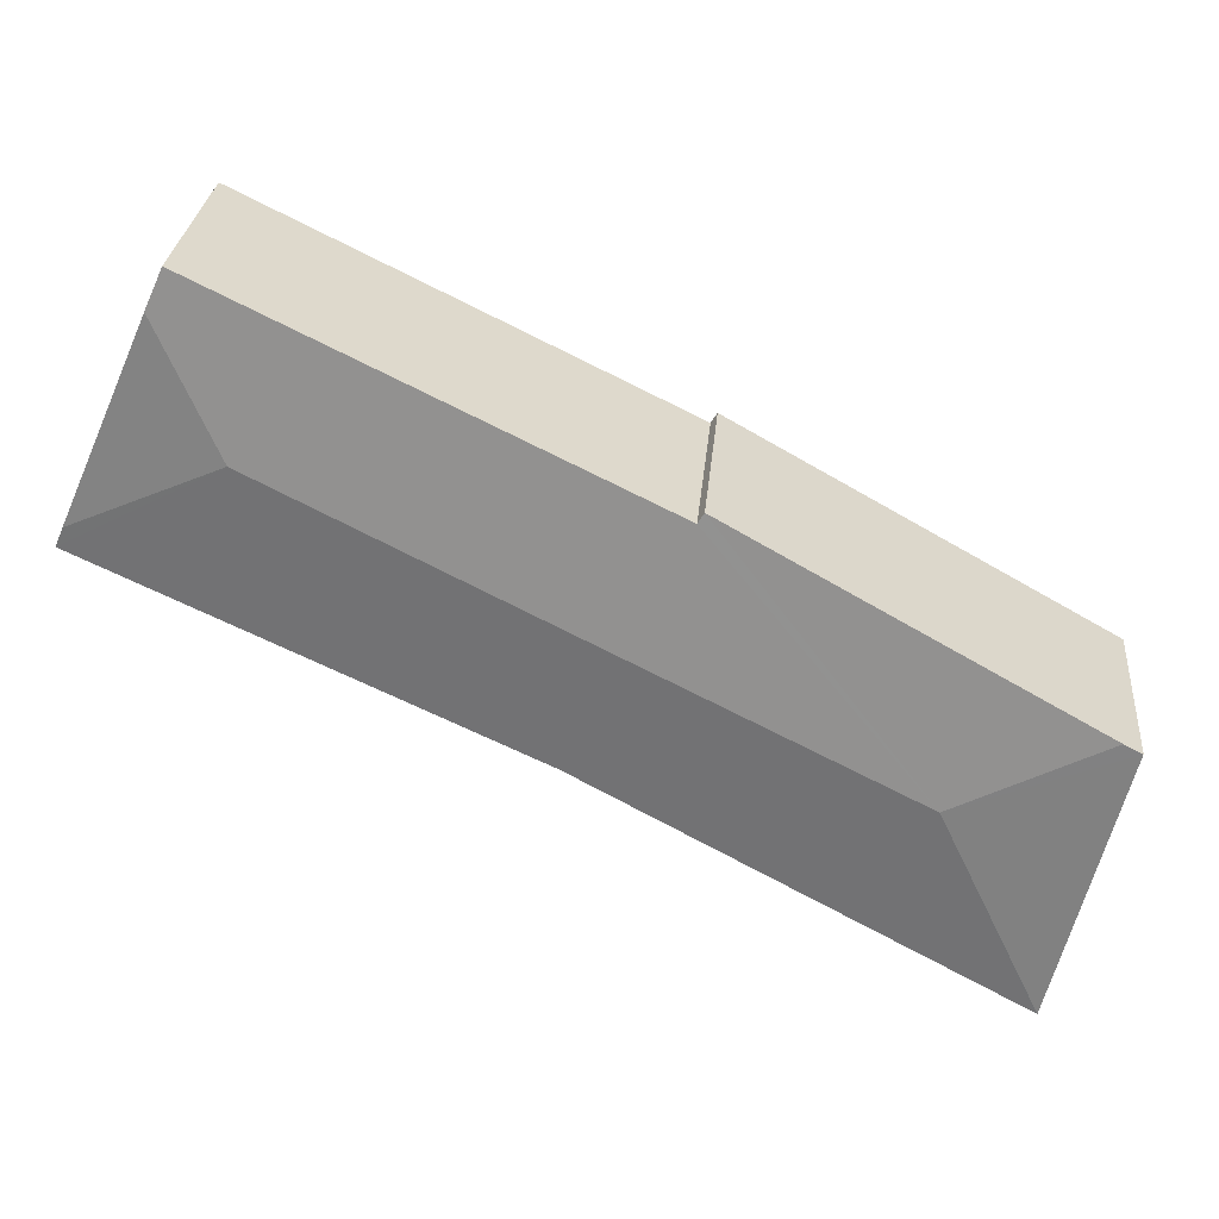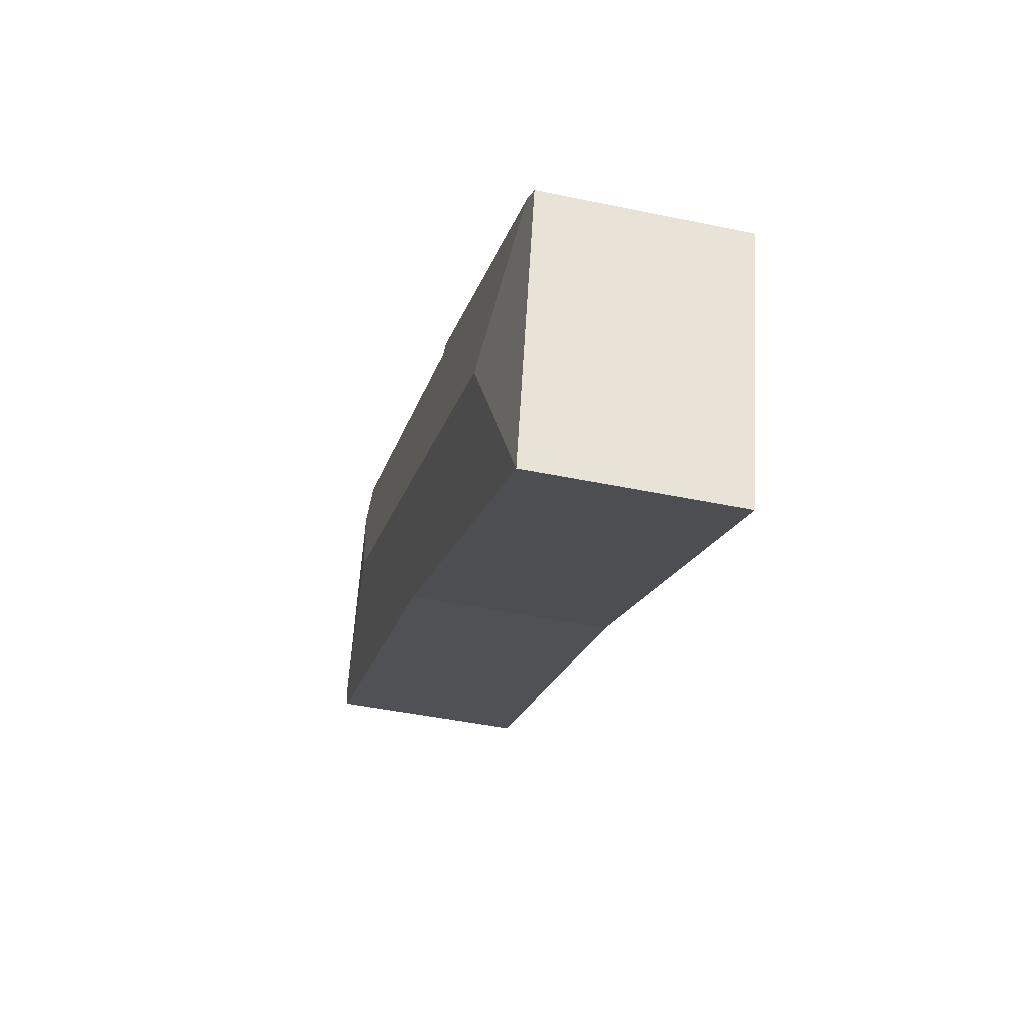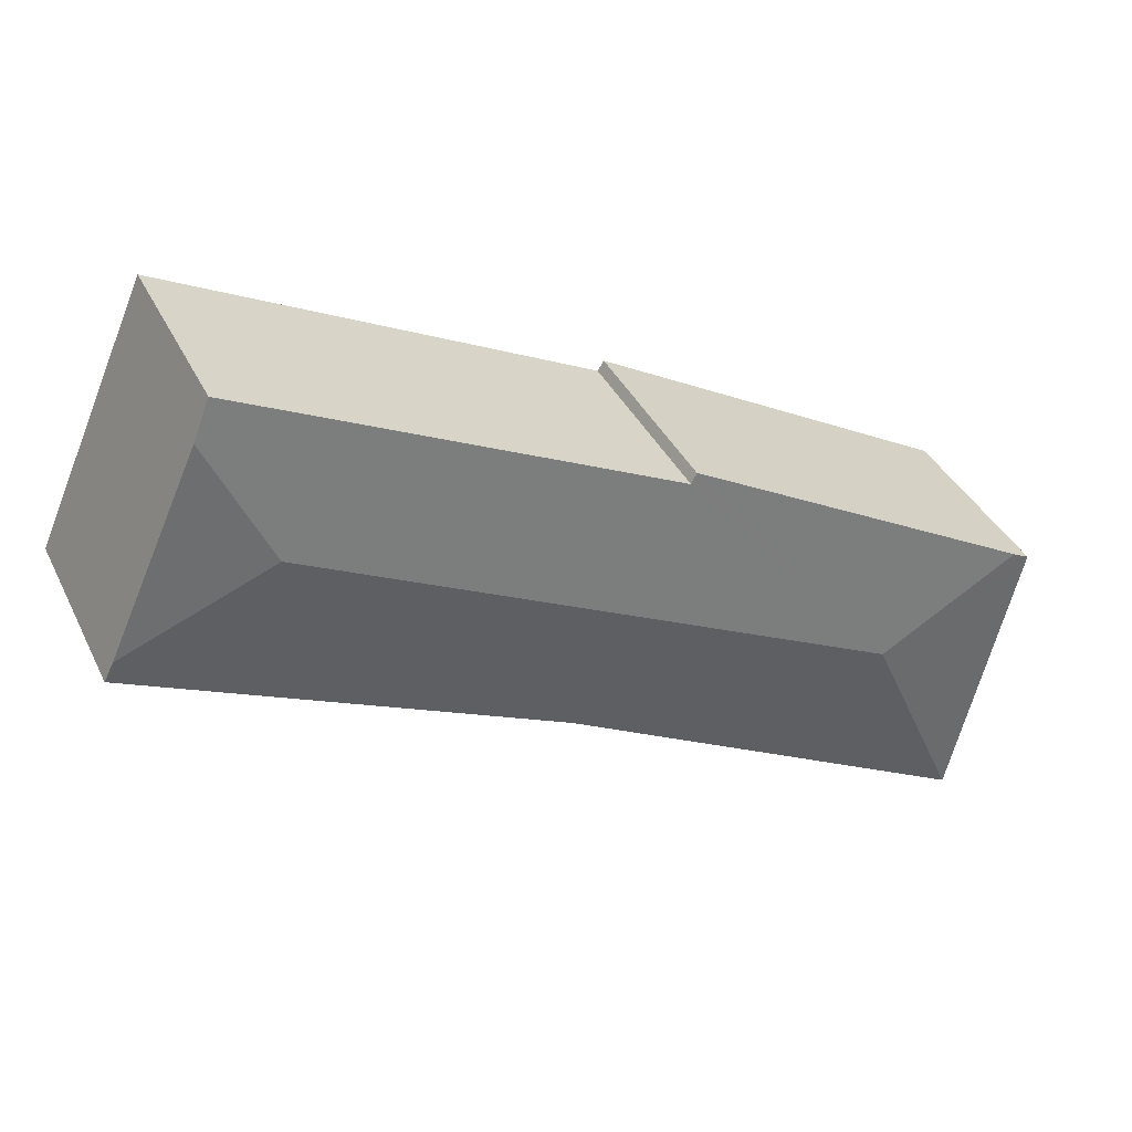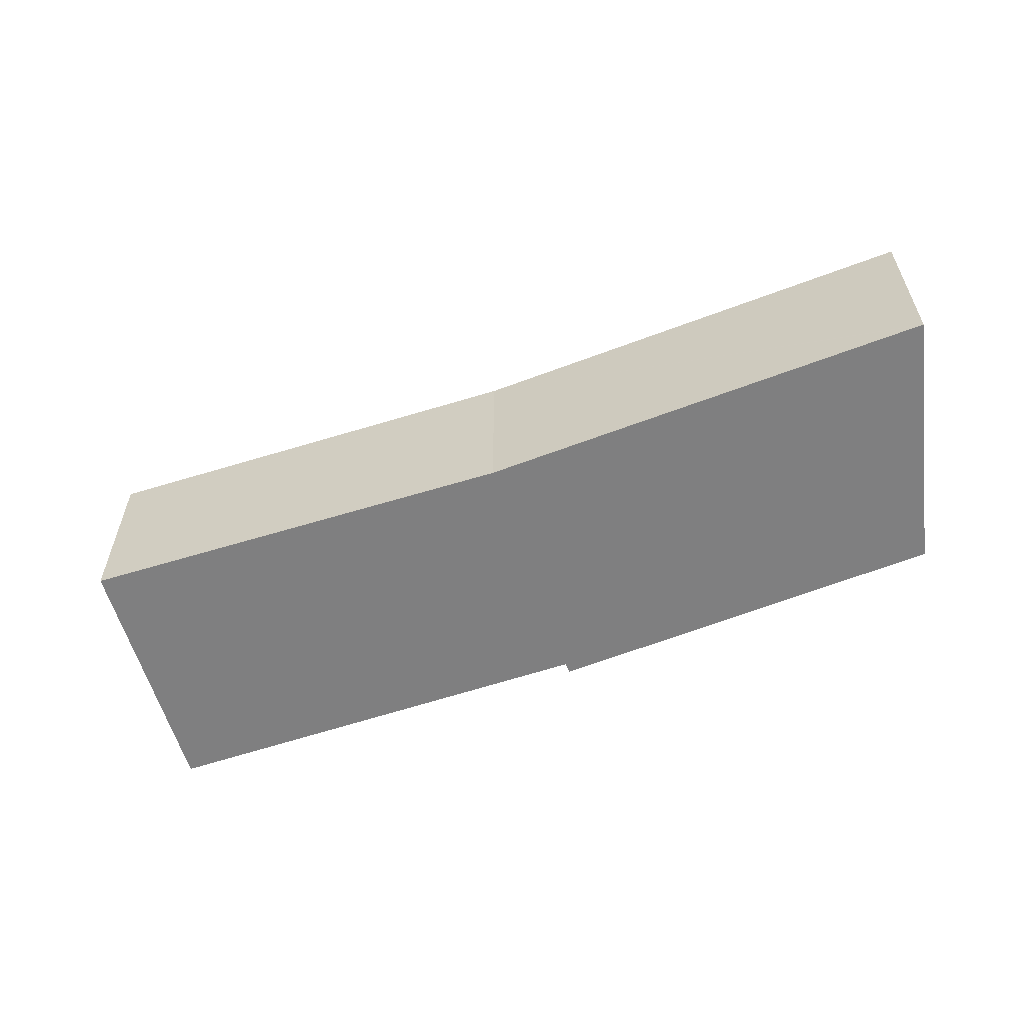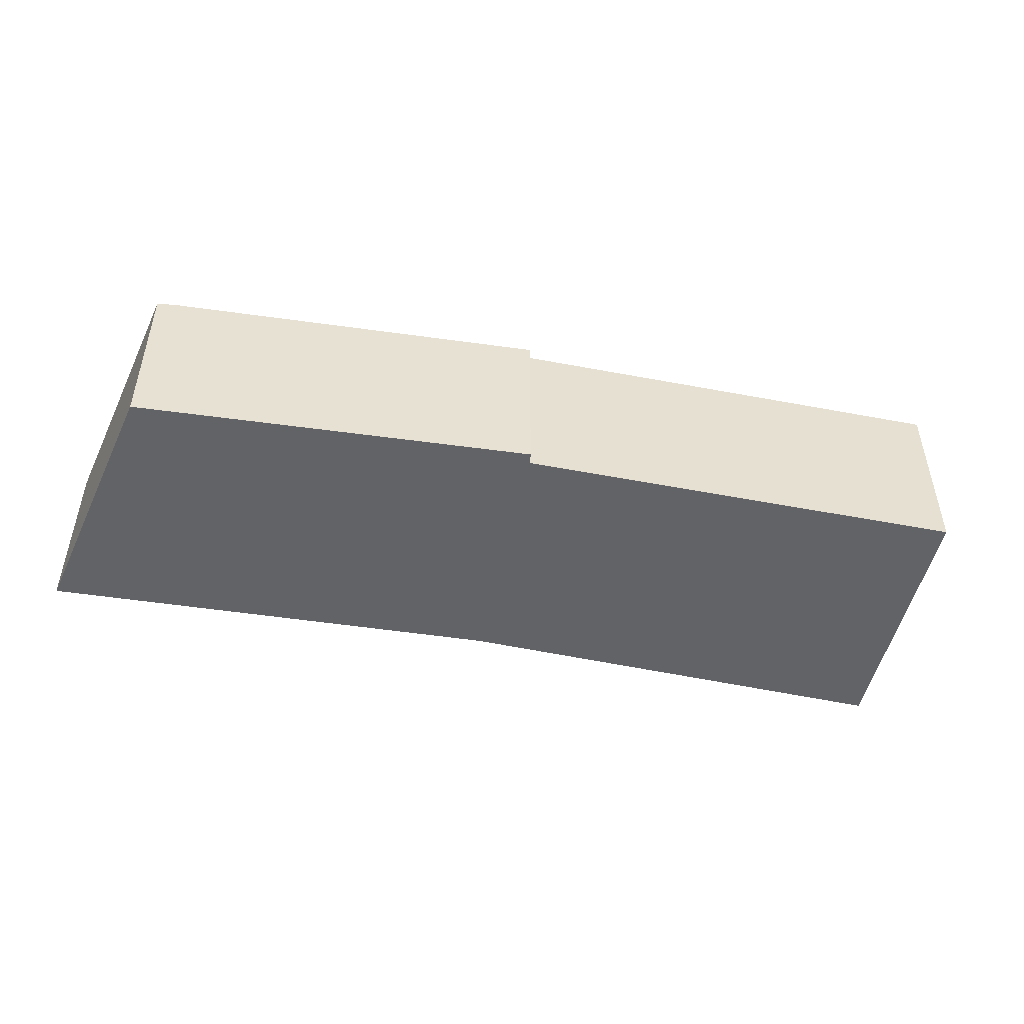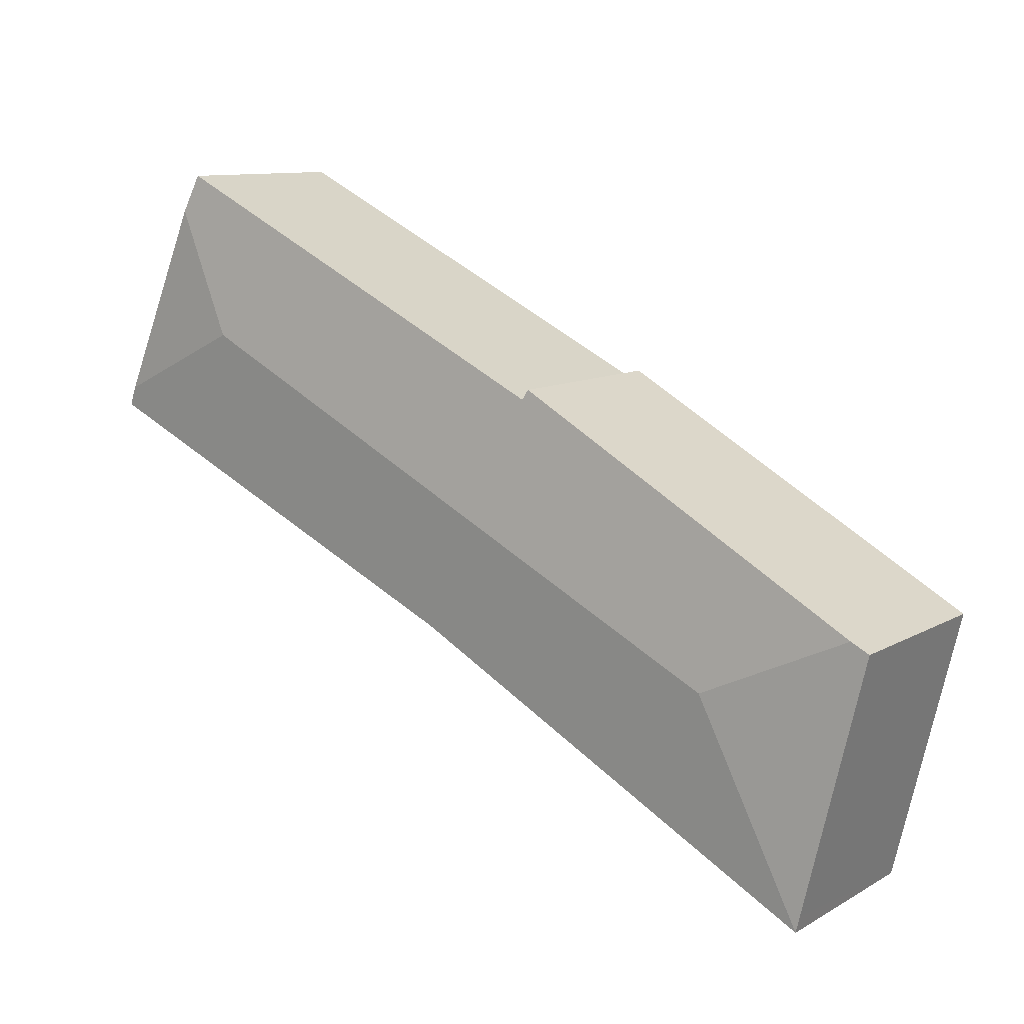
<metadata>
{"format":"obj","ext":"obj","renderer":"f3d","projection":"perspective","resolution":1024,"background":"white","views":[{"elev":28.4,"azim":-174.9,"up":"+Z"},{"elev":-44.1,"azim":-103.8,"up":"+Z"},{"elev":37.8,"azim":156.2,"up":"+Z"},{"elev":-59.9,"azim":172.7,"up":"+Y"},{"elev":-51.0,"azim":-37.9,"up":"+Y"},{"elev":10.4,"azim":-144.2,"up":"+Z"}]}
</metadata>
<code>
v  10.16 2.849 3.221
v  10.96 2.736 4.944
v  12.12 2.687 2.314
v  2.229 2.849 -0.783
v  0.931 2.66 -3.656
v  0.893 2.66 -3.677
v  6.588 2.681 -0.554
v  12.24 2.66 2.052
v  0.839 2.66 -3.453
v  0 2.66 1.629e-16
v  0.24 2.685 0.135
v  4.973 2.662 2.799
v  5.054 2.677 2.667
v  10.73 2.684 5.447
v  0.893 2.252e-16 -3.677
v  0.931 2.239e-16 -3.656
v  6.588 3.392e-17 -0.554
v  12.24 -1.256e-16 2.052
v  0 0 0
v  0.839 2.114e-16 -3.453
v  4.973 -1.714e-16 2.799
v  0.24 -8.266e-18 0.135
v  10.73 -3.335e-16 5.447
v  5.054 -1.633e-16 2.667
v  10.96 -3.027e-16 4.944
v  12.12 -1.417e-16 2.314
g defaultobject
f 1 2 3
f 4 5 6
f 5 4 7
f 7 4 1
f 7 1 8
f 8 1 3
f 9 4 6
f 4 9 10
f 4 10 11
f 12 4 11
f 4 12 13
f 4 13 1
f 1 13 14
f 1 14 2
f 5 15 6
f 15 5 7
f 15 7 16
f 16 7 17
f 8 17 7
f 17 8 18
f 15 9 6
f 9 15 10
f 10 15 19
f 19 15 20
f 19 11 10
f 11 19 12
f 12 19 21
f 21 19 22
f 13 23 14
f 23 13 24
f 12 24 13
f 24 12 21
f 23 2 14
f 2 23 3
f 3 23 25
f 3 25 26
f 3 26 8
f 8 26 18
f 22 24 21
f 24 22 17
f 17 22 16
f 16 22 19
f 16 19 20
f 16 20 15
f 24 25 23
f 25 24 26
f 26 24 18
f 18 24 17

</code>
